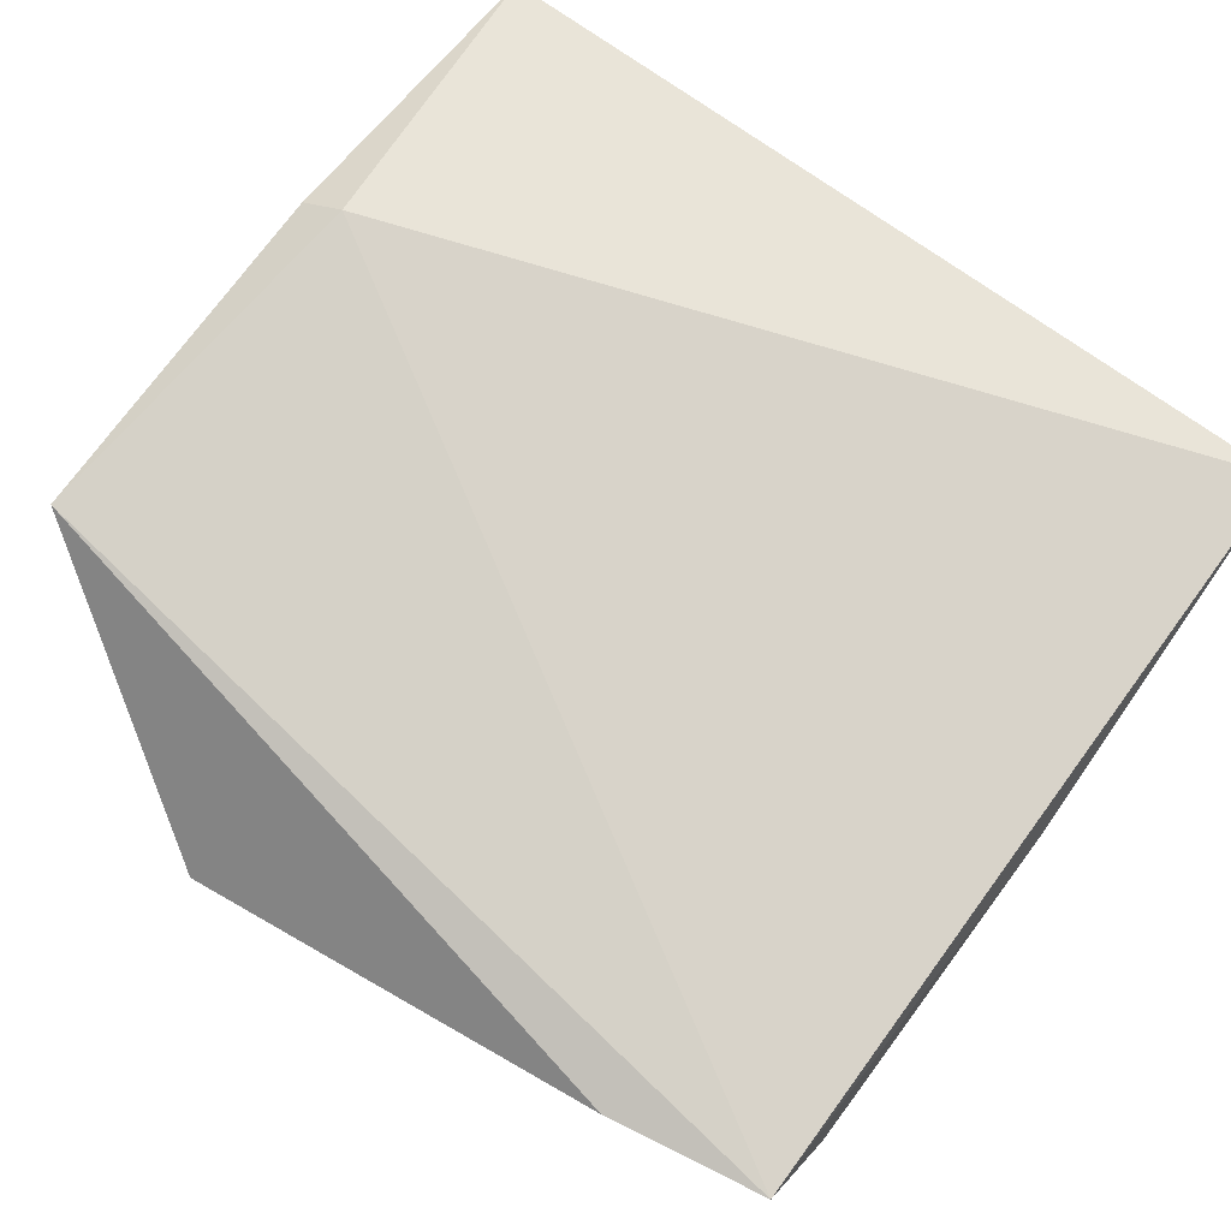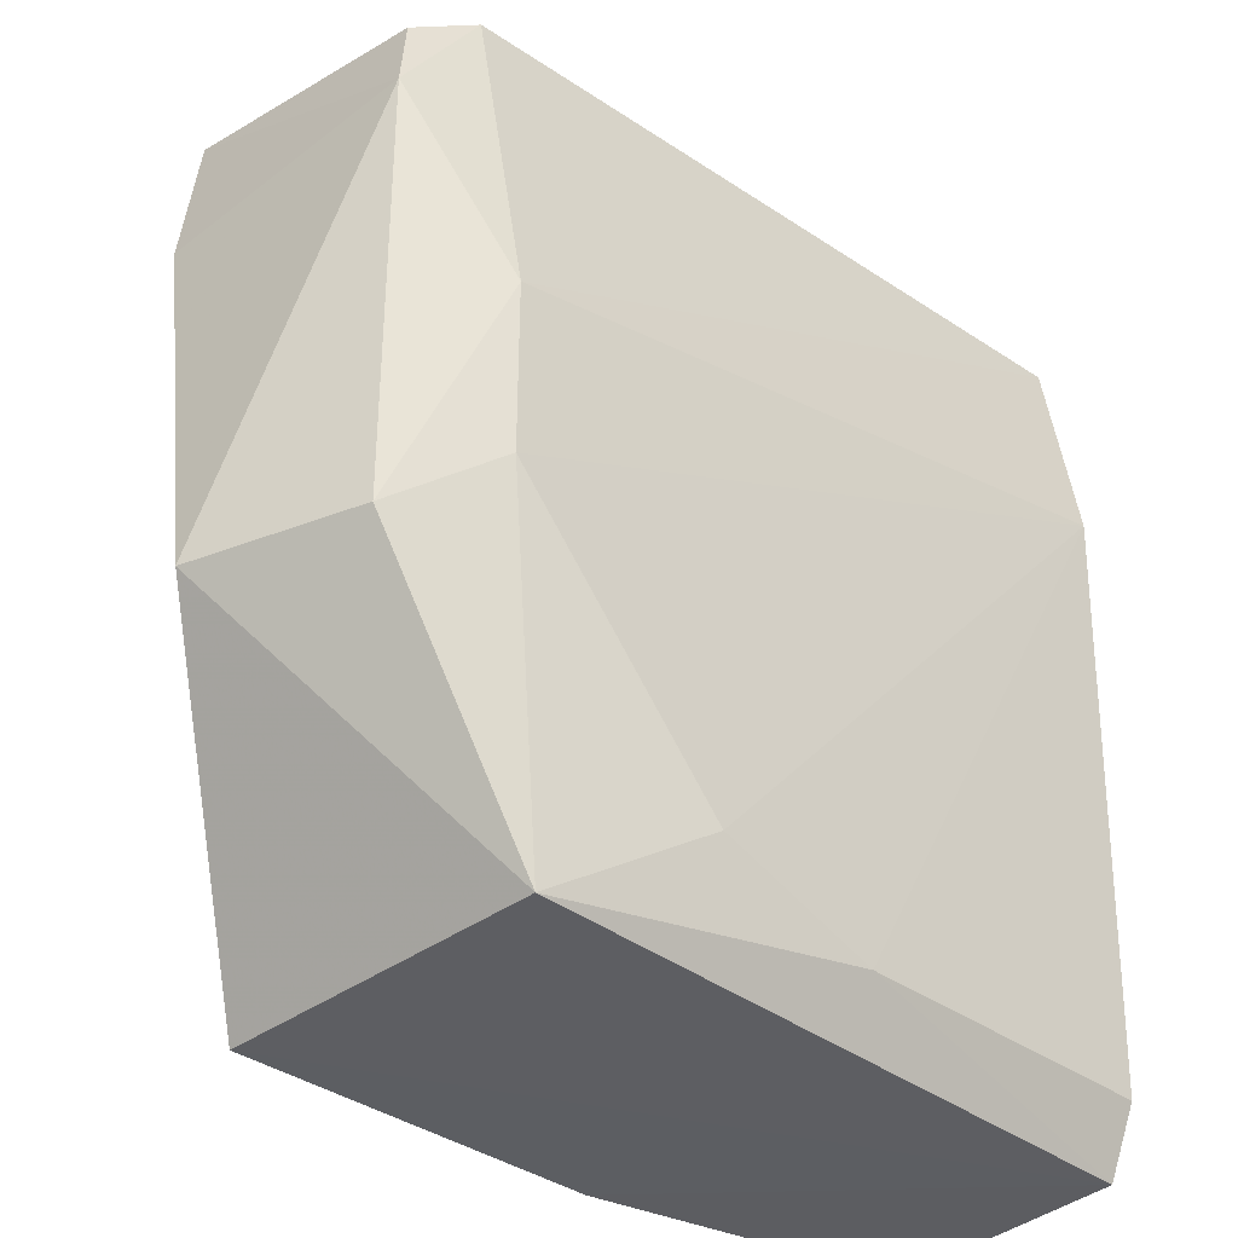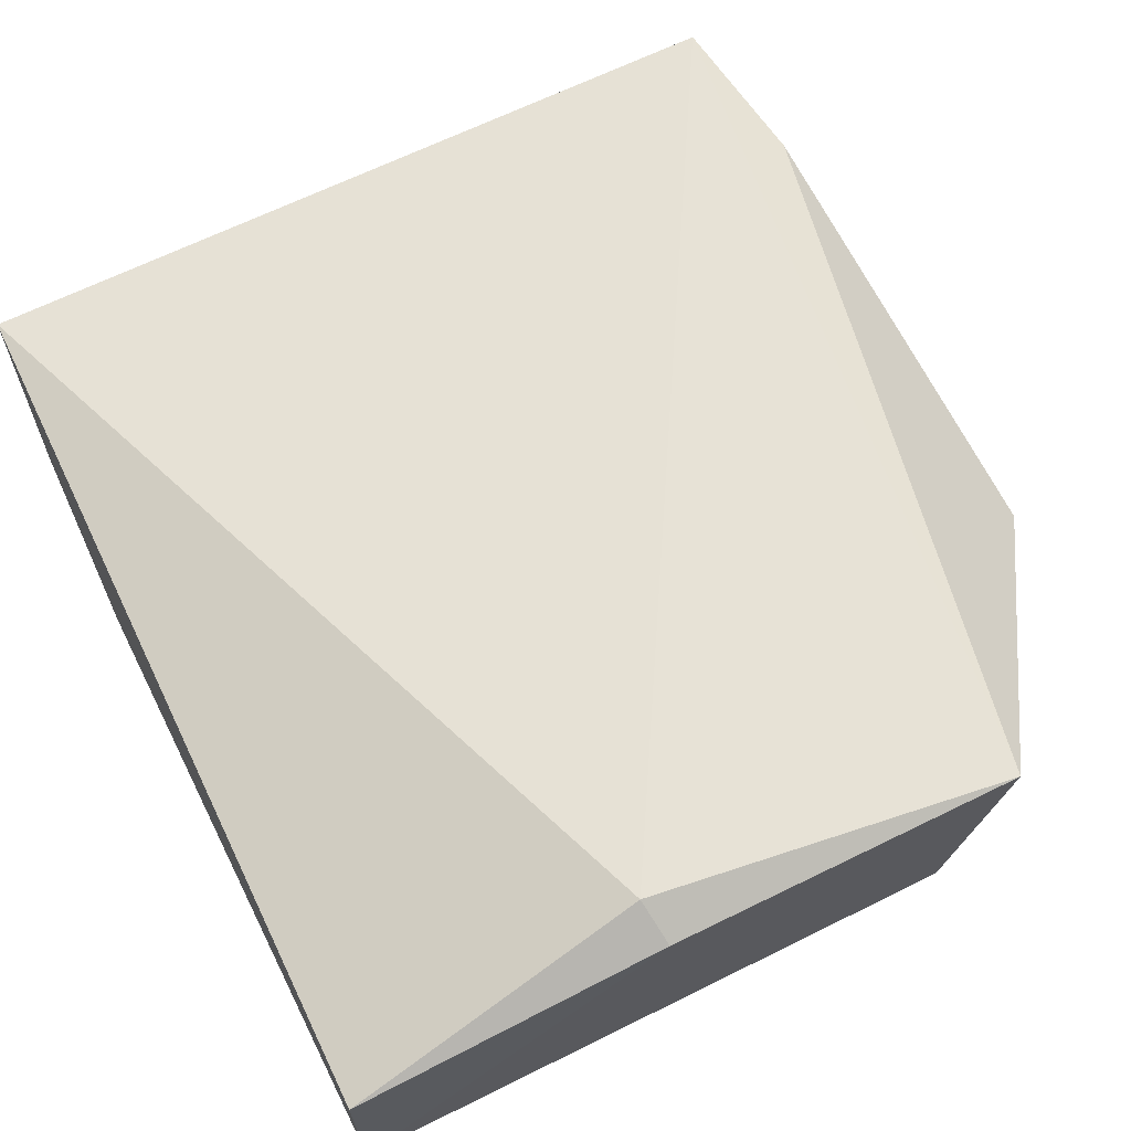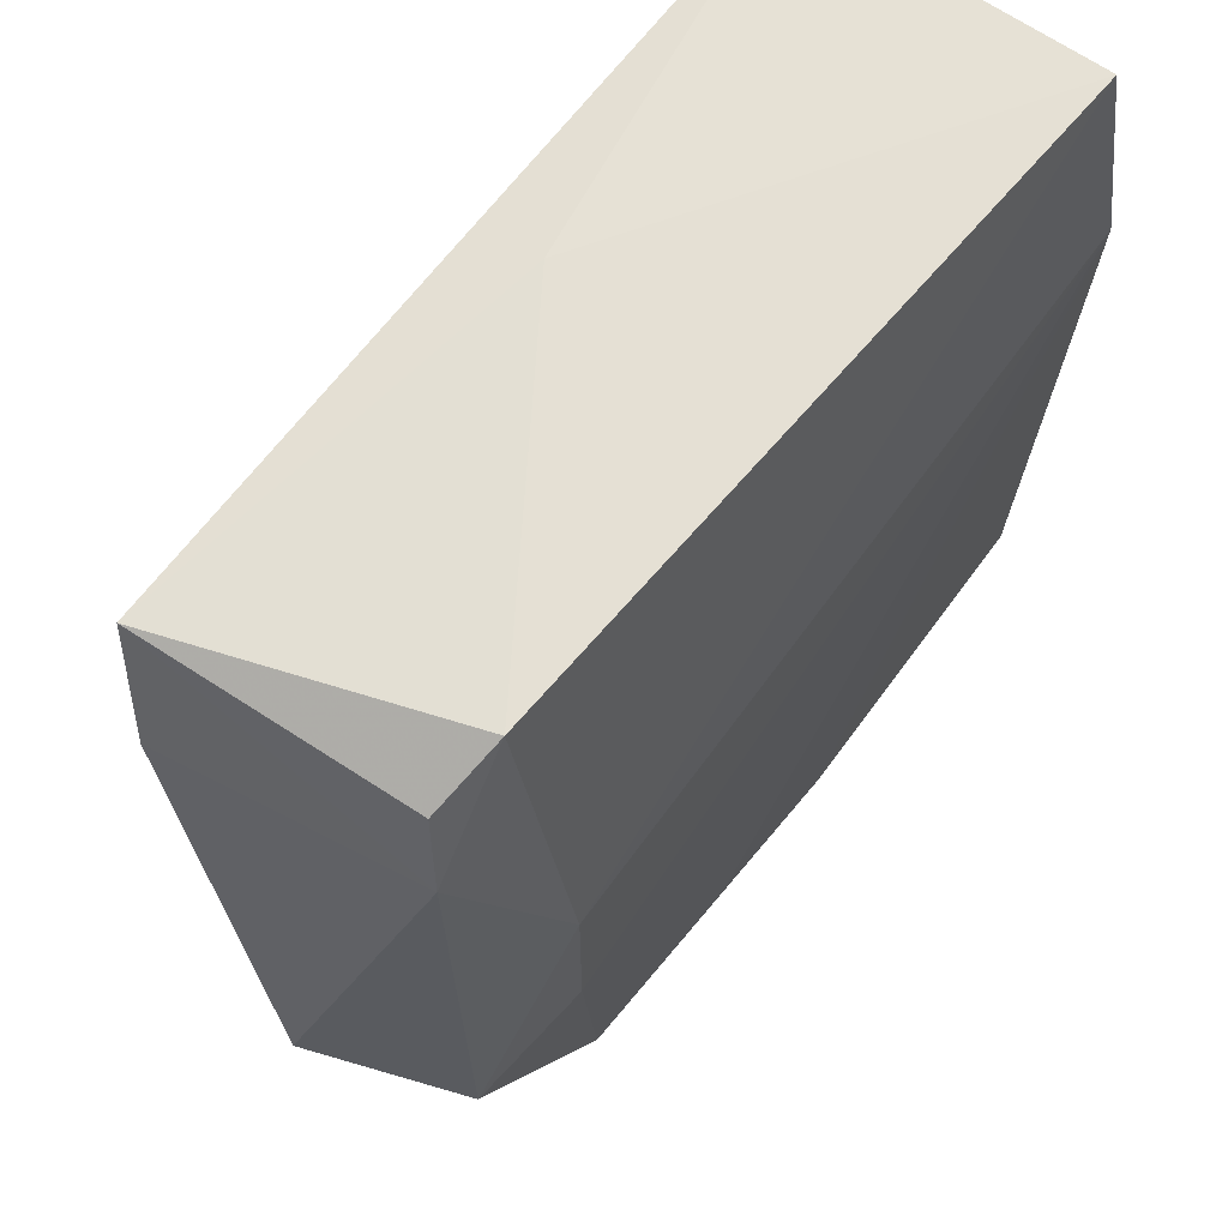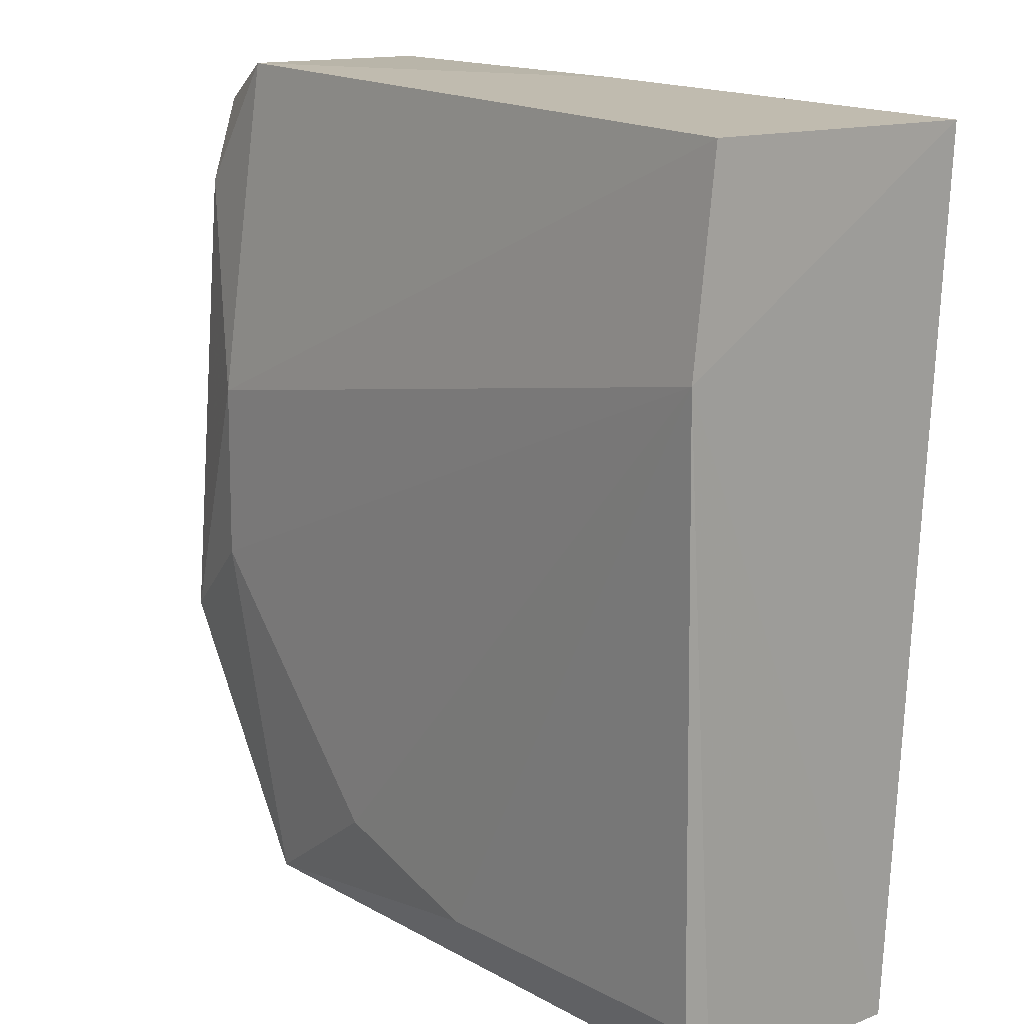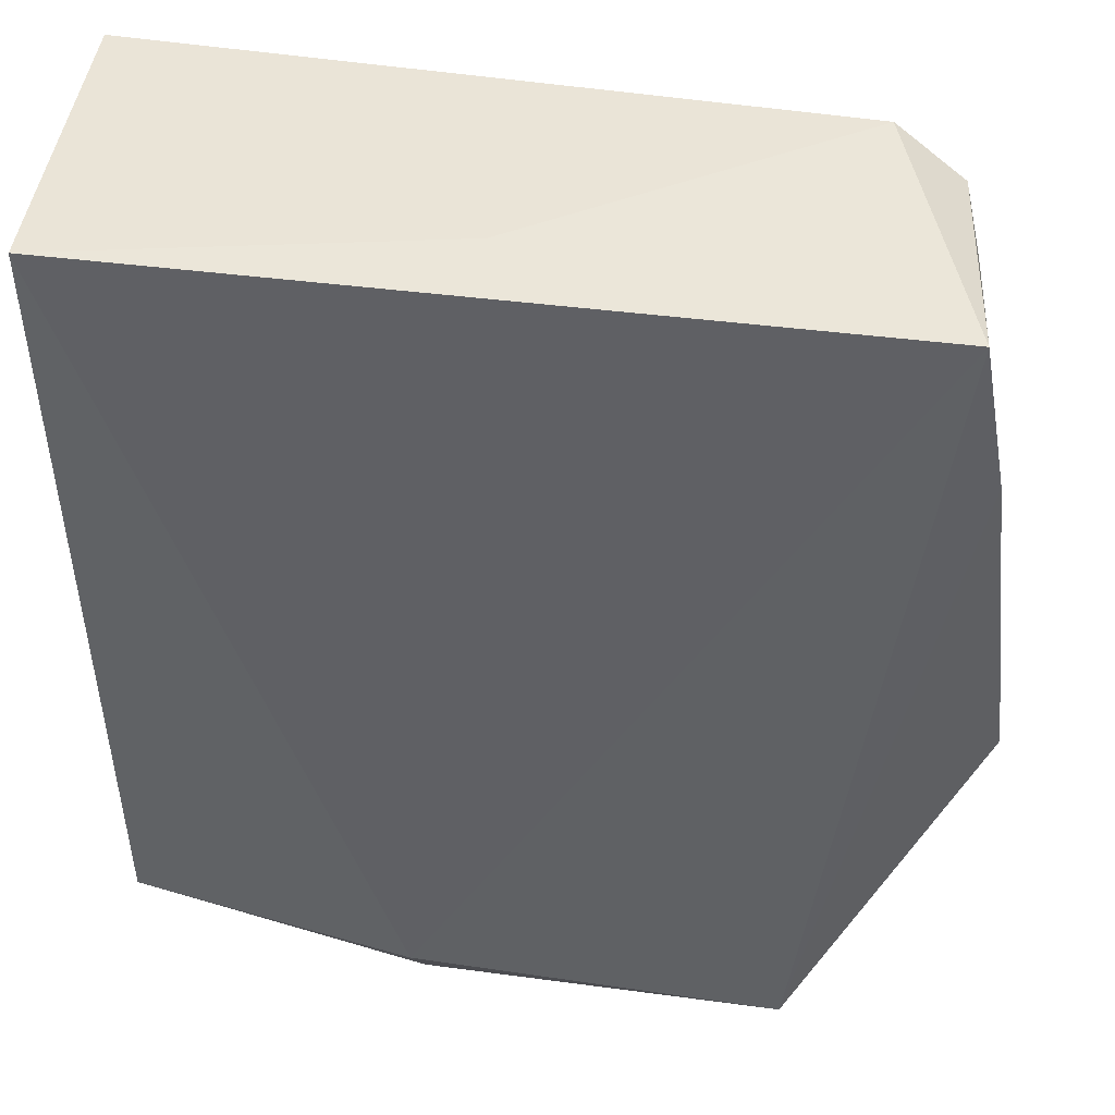
<metadata>
{"format":"obj","ext":"obj","renderer":"f3d","projection":"perspective","resolution":1024,"background":"white","views":[{"elev":76.0,"azim":126.3,"up":"+Z"},{"elev":-36.7,"azim":136.0,"up":"+Y"},{"elev":65.3,"azim":-26.3,"up":"+Z"},{"elev":66.4,"azim":126.6,"up":"+Y"},{"elev":16.1,"azim":-131.2,"up":"+Y"},{"elev":43.5,"azim":8.2,"up":"+Y"}]}
</metadata>
<code>
v 0.04562 0.002024 0.03218
v 0.05204 -0.05037 0.01973
v 0.03769 0.003479 0.007992
v -0.02452 0.003019 0.004069
v -0.02463 -0.0744 0.02643
v 0.03278 -0.07356 0.005213
v 0.009661 0.003099 0.02624
v 0.0453 -0.008094 0.008031
v 0.03557 -0.07516 0.03194
v -0.02437 -0.06812 0.002931
v -0.0242 0.002102 0.03154
v 0.04801 -0.01182 0.03092
v 0.04368 -0.000319 0.009425
v 0.04694 -0.05017 0.005759
v -0.02457 -0.07382 0.005643
v 0.002659 -0.07118 0.03395
v -0.02497 -0.01487 0.001507
v 0.03715 -0.02638 0.003164
v 0.003429 -0.07502 0.03158
v 0.004005 -0.06854 0.002818
v 0.03726 -0.04211 0.003064
v 0.01837 -0.06374 0.00278
f 7 1 3
f 7 3 4
f 9 6 2
f 11 1 7
f 11 7 4
f 12 8 1
f 12 2 8
f 12 9 2
f 12 1 9
f 13 8 3
f 13 3 1
f 13 1 8
f 14 8 2
f 14 2 6
f 15 6 9
f 16 9 1
f 16 1 11
f 16 11 5
f 17 11 4
f 17 5 11
f 17 15 5
f 17 10 15
f 18 3 8
f 18 8 14
f 18 17 4
f 18 4 3
f 19 15 9
f 19 5 15
f 19 16 5
f 19 9 16
f 20 15 10
f 20 6 15
f 20 10 17
f 21 18 14
f 21 14 6
f 21 17 18
f 22 21 6
f 22 6 20
f 22 20 17
f 22 17 21

</code>
